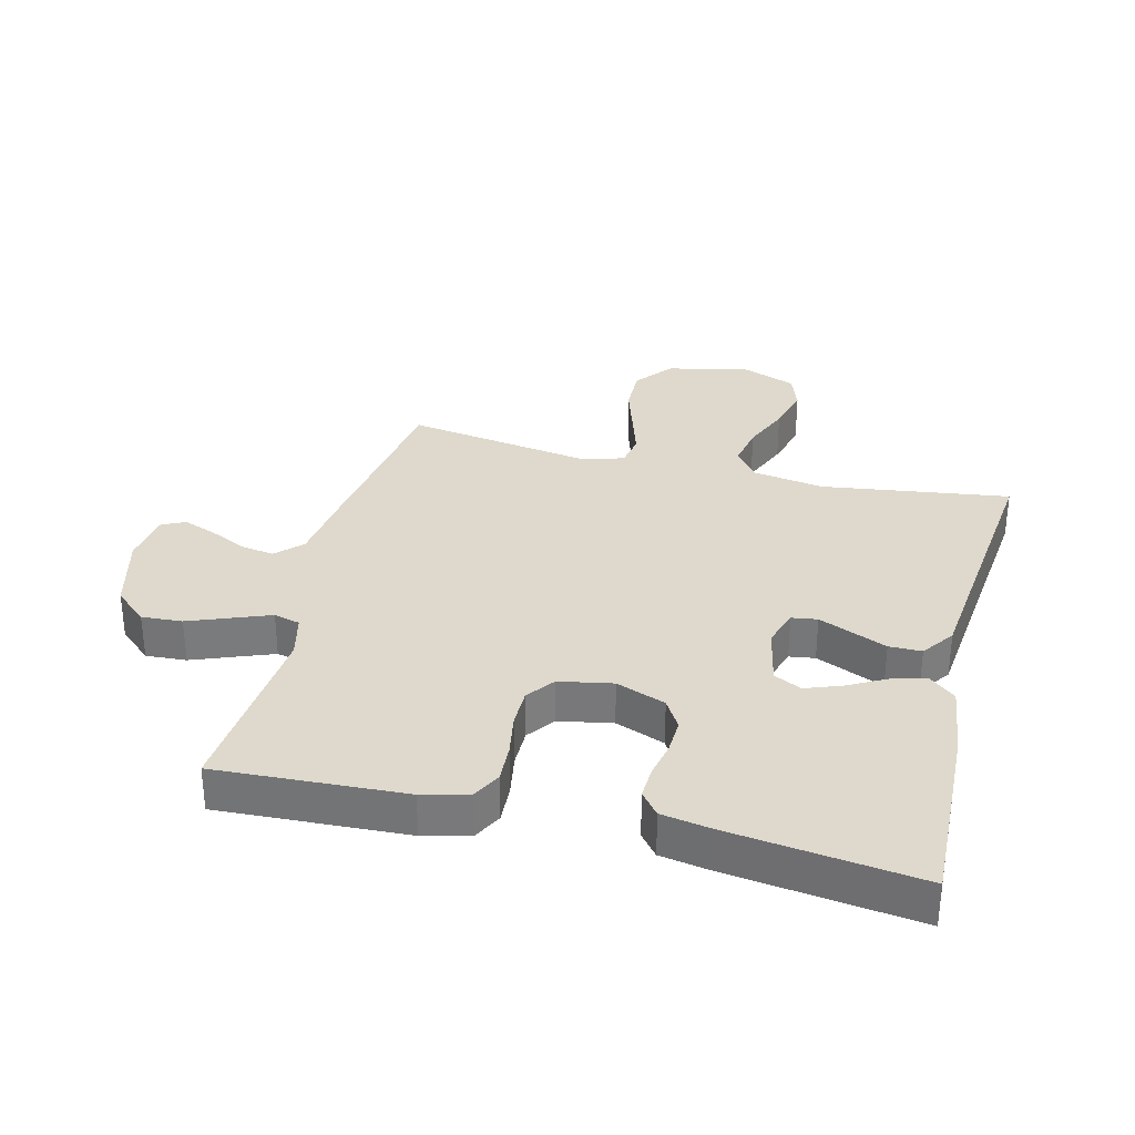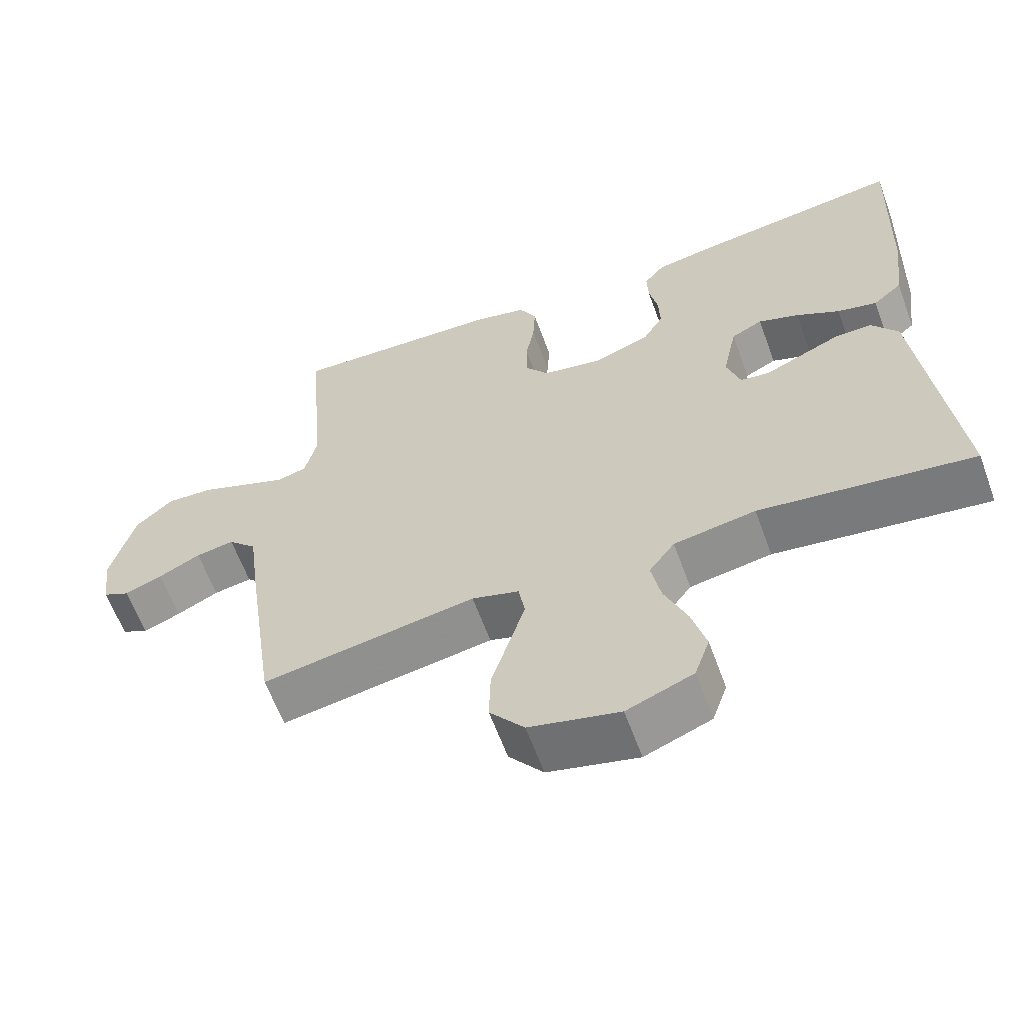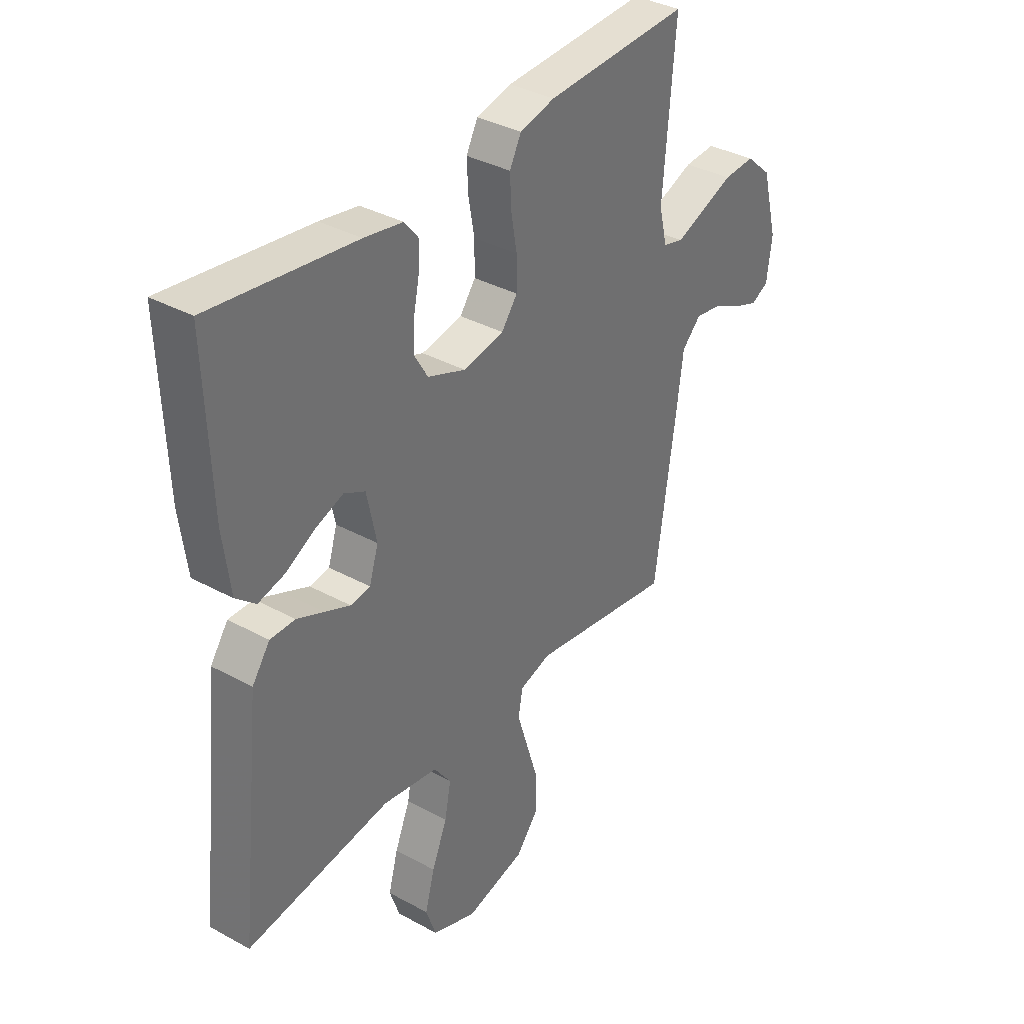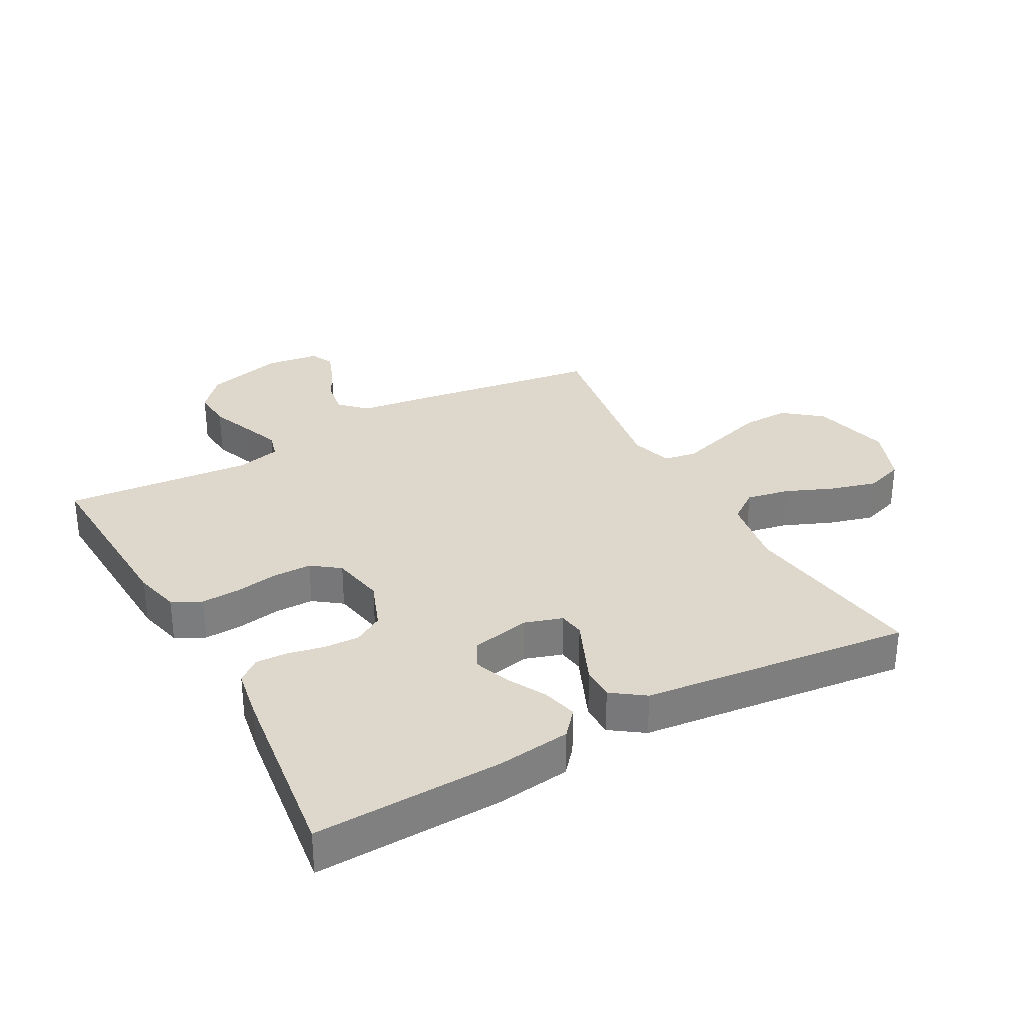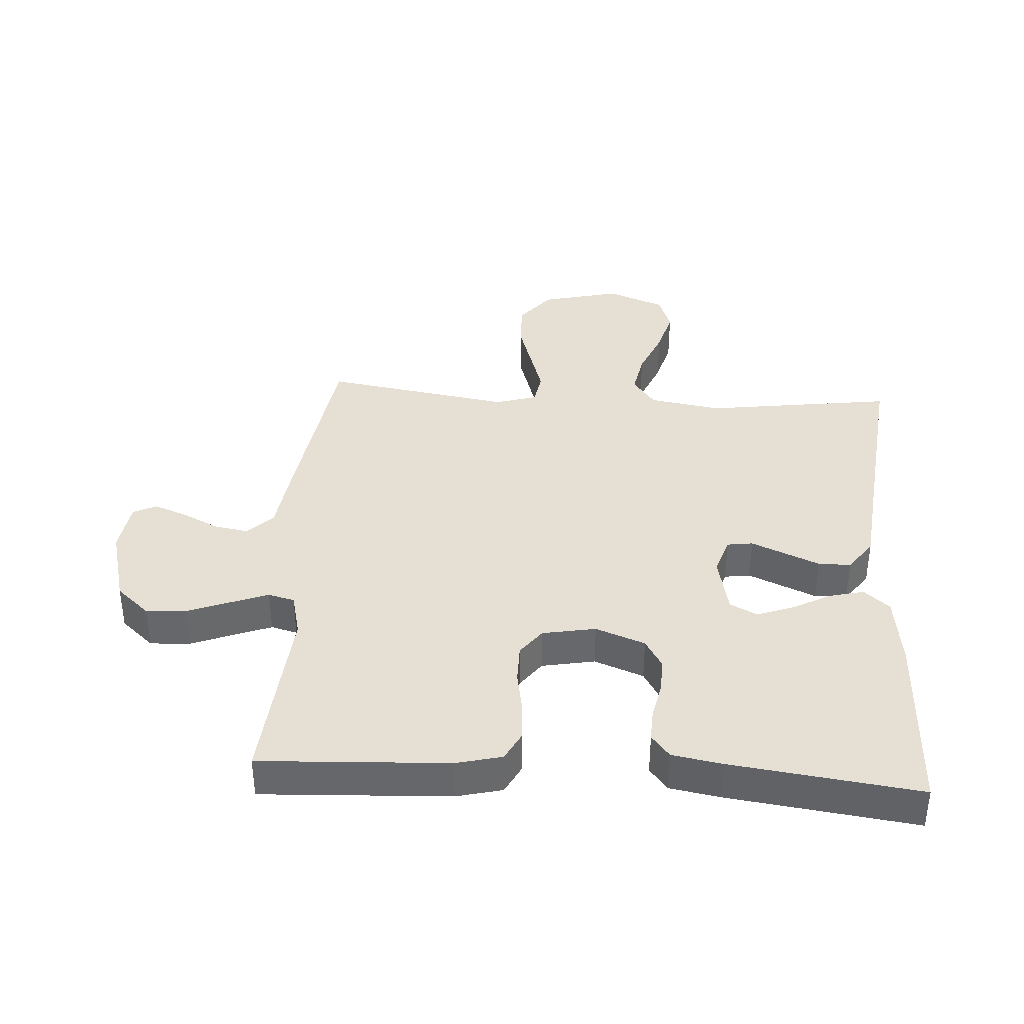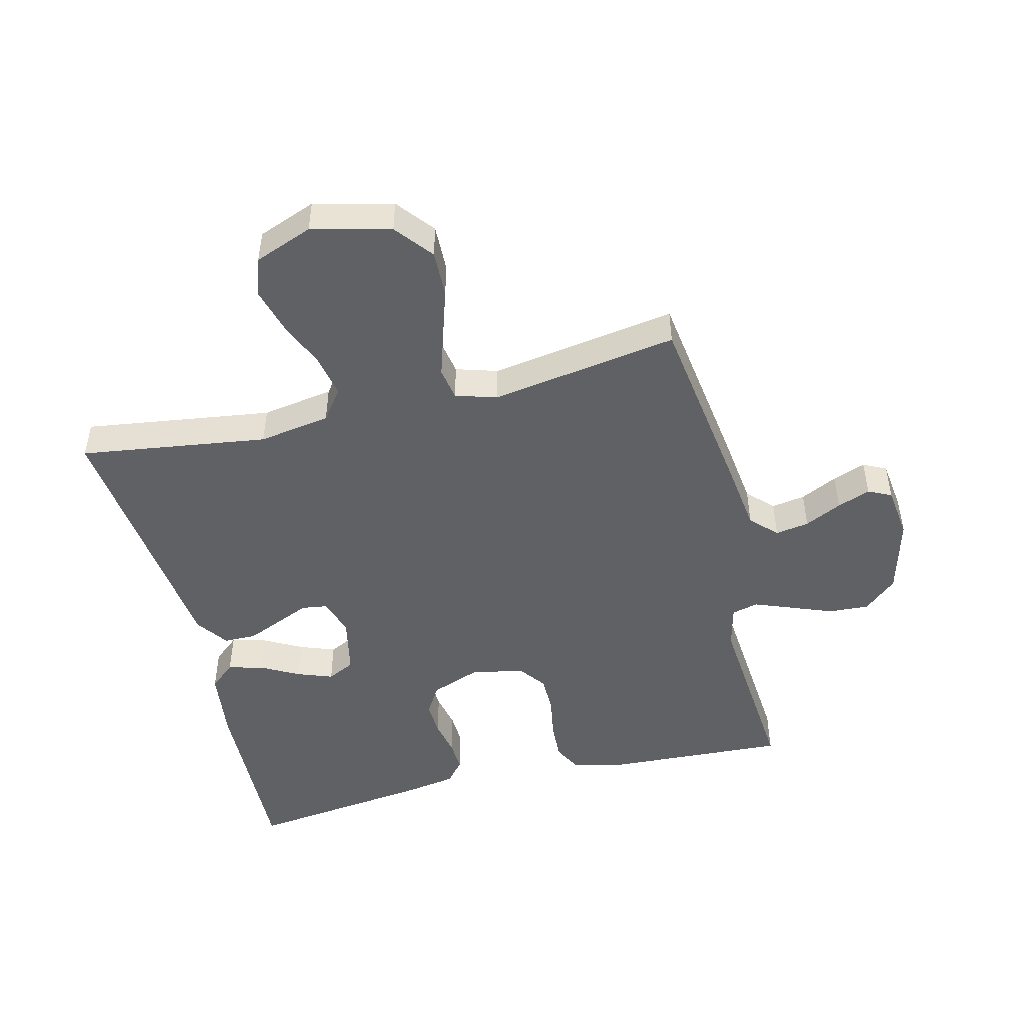
<metadata>
{"format":"obj","ext":"obj","renderer":"f3d","projection":"perspective","resolution":1024,"background":"white","views":[{"elev":32.1,"azim":14.0,"up":"+Y"},{"elev":-61.9,"azim":20.1,"up":"+Z"},{"elev":35.9,"azim":125.8,"up":"+Z"},{"elev":31.5,"azim":61.3,"up":"+Y"},{"elev":37.9,"azim":3.7,"up":"+Y"},{"elev":-48.0,"azim":-166.2,"up":"+Y"}]}
</metadata>
<code>
v -0.5 0.07 -0.5
v -0.543 0.07 -0.2
v -0.558 0.07 -0.084
v -0.598 0.07 -0.044
v -0.652 0.07 -0.053
v -0.711 0.07 -0.082
v -0.764 0.07 -0.102
v -0.801 0.07 -0.084
v -0.812 0.07 0
v -0.779 0.07 0.125
v -0.726 0.07 0.172
v -0.661 0.07 0.168
v -0.594 0.07 0.142
v -0.534 0.07 0.119
v -0.492 0.07 0.13
v -0.475 0.07 0.2
v -0.5 0.07 0.5
v -0.2 0.07 0.485
v -0.127 0.07 0.467
v -0.103 0.07 0.421
v -0.106 0.07 0.359
v -0.118 0.07 0.291
v -0.118 0.07 0.229
v -0.085 0.07 0.185
v 0 0.07 0.169
v 0.079 0.07 0.199
v 0.107 0.07 0.246
v 0.105 0.07 0.302
v 0.093 0.07 0.36
v 0.091 0.07 0.411
v 0.12 0.07 0.447
v 0.2 0.07 0.461
v 0.5 0.07 0.5
v 0.489 0.07 0.2
v 0.474 0.07 0.084
v 0.433 0.07 0.049
v 0.377 0.07 0.063
v 0.316 0.07 0.096
v 0.259 0.07 0.117
v 0.215 0.07 0.095
v 0.195 0.07 0
v 0.214 0.07 -0.06
v 0.255 0.07 -0.066
v 0.308 0.07 -0.043
v 0.364 0.07 -0.019
v 0.416 0.07 -0.019
v 0.453 0.07 -0.071
v 0.467 0.07 -0.2
v 0.5 0.07 -0.5
v 0.2 0.07 -0.458
v 0.085 0.07 -0.477
v 0.049 0.07 -0.526
v 0.062 0.07 -0.594
v 0.094 0.07 -0.671
v 0.114 0.07 -0.744
v 0.093 0.07 -0.805
v 0 0.07 -0.841
v -0.126 0.07 -0.81
v -0.174 0.07 -0.75
v -0.172 0.07 -0.675
v -0.147 0.07 -0.595
v -0.125 0.07 -0.524
v -0.134 0.07 -0.472
v -0.2 0.07 -0.452
v -0.5 0 -0.5
v -0.543 0 -0.2
v -0.558 0 -0.084
v -0.598 0 -0.044
v -0.652 0 -0.053
v -0.711 0 -0.082
v -0.764 0 -0.102
v -0.801 0 -0.084
v -0.812 0 0
v -0.779 0 0.125
v -0.726 0 0.172
v -0.661 0 0.168
v -0.594 0 0.142
v -0.534 0 0.119
v -0.492 0 0.13
v -0.475 0 0.2
v -0.5 0 0.5
v -0.2 0 0.485
v -0.127 0 0.467
v -0.103 0 0.421
v -0.106 0 0.359
v -0.118 0 0.291
v -0.118 0 0.229
v -0.085 0 0.185
v 0 0 0.169
v 0.079 0 0.199
v 0.107 0 0.246
v 0.105 0 0.302
v 0.093 0 0.36
v 0.091 0 0.411
v 0.12 0 0.447
v 0.2 0 0.461
v 0.5 0 0.5
v 0.489 0 0.2
v 0.474 0 0.084
v 0.433 0 0.049
v 0.377 0 0.063
v 0.316 0 0.096
v 0.259 0 0.117
v 0.215 0 0.095
v 0.195 0 0
v 0.214 0 -0.06
v 0.255 0 -0.066
v 0.308 0 -0.043
v 0.364 0 -0.019
v 0.416 0 -0.019
v 0.453 0 -0.071
v 0.467 0 -0.2
v 0.5 0 -0.5
v 0.2 0 -0.458
v 0.085 0 -0.477
v 0.049 0 -0.526
v 0.062 0 -0.594
v 0.094 0 -0.671
v 0.114 0 -0.744
v 0.093 0 -0.805
v 0 0 -0.841
v -0.126 0 -0.81
v -0.174 0 -0.75
v -0.172 0 -0.675
v -0.147 0 -0.595
v -0.125 0 -0.524
v -0.134 0 -0.472
v -0.2 0 -0.452
f 59 60 61
f 58 59 61
f 57 58 61
f 56 57 61
f 55 56 61
f 54 55 61
f 53 54 61
f 52 53 61 62
f 51 52 62 63
f 48 49 50
f 51 63 64
f 50 51 64
f 48 50 64
f 47 48 64
f 46 47 64
f 45 46 64
f 44 45 64
f 43 44 64
f 36 37 38
f 35 36 38
f 34 35 38
f 33 34 38
f 32 33 38
f 31 32 38
f 30 31 38
f 29 30 38
f 28 29 38
f 27 28 38 39
f 26 27 39 40
f 20 21 22
f 19 20 22
f 18 19 22
f 17 18 22
f 16 17 22
f 15 16 22 23
f 11 12 13
f 10 11 13
f 9 10 13
f 8 9 13
f 7 8 13
f 6 7 13
f 5 6 13
f 4 5 13 14
f 3 4 14 15
f 1 2 3
f 64 1 3
f 43 64 3
f 42 43 3
f 25 26 40 41
f 42 3 15
f 41 42 15
f 25 41 15
f 24 25 15
f 15 23 24
f 125 124 123
f 125 123 122
f 125 122 121
f 125 121 120
f 125 120 119
f 125 119 118
f 125 118 117
f 126 125 117 116
f 127 126 116 115
f 114 113 112
f 128 127 115
f 128 115 114
f 128 114 112
f 128 112 111
f 128 111 110
f 128 110 109
f 128 109 108
f 128 108 107
f 102 101 100
f 102 100 99
f 102 99 98
f 102 98 97
f 102 97 96
f 102 96 95
f 102 95 94
f 102 94 93
f 102 93 92
f 103 102 92 91
f 104 103 91 90
f 86 85 84
f 86 84 83
f 86 83 82
f 86 82 81
f 86 81 80
f 87 86 80 79
f 77 76 75
f 77 75 74
f 77 74 73
f 77 73 72
f 77 72 71
f 77 71 70
f 77 70 69
f 78 77 69 68
f 79 78 68 67
f 67 66 65
f 67 65 128
f 67 128 107
f 67 107 106
f 105 104 90 89
f 79 67 106
f 79 106 105
f 79 105 89
f 79 89 88
f 88 87 79
f 1 65 66 2
f 2 66 67 3
f 3 67 68 4
f 4 68 69 5
f 5 69 70 6
f 6 70 71 7
f 7 71 72 8
f 8 72 73 9
f 9 73 74 10
f 10 74 75 11
f 11 75 76 12
f 12 76 77 13
f 13 77 78 14
f 14 78 79 15
f 15 79 80 16
f 16 80 81 17
f 17 81 82 18
f 18 82 83 19
f 19 83 84 20
f 20 84 85 21
f 21 85 86 22
f 22 86 87 23
f 23 87 88 24
f 24 88 89 25
f 25 89 90 26
f 26 90 91 27
f 27 91 92 28
f 28 92 93 29
f 29 93 94 30
f 30 94 95 31
f 31 95 96 32
f 32 96 97 33
f 33 97 98 34
f 34 98 99 35
f 35 99 100 36
f 36 100 101 37
f 37 101 102 38
f 38 102 103 39
f 39 103 104 40
f 40 104 105 41
f 41 105 106 42
f 42 106 107 43
f 43 107 108 44
f 44 108 109 45
f 45 109 110 46
f 46 110 111 47
f 47 111 112 48
f 48 112 113 49
f 49 113 114 50
f 50 114 115 51
f 51 115 116 52
f 52 116 117 53
f 53 117 118 54
f 54 118 119 55
f 55 119 120 56
f 56 120 121 57
f 57 121 122 58
f 58 122 123 59
f 59 123 124 60
f 60 124 125 61
f 61 125 126 62
f 62 126 127 63
f 63 127 128 64
f 64 128 65 1

</code>
